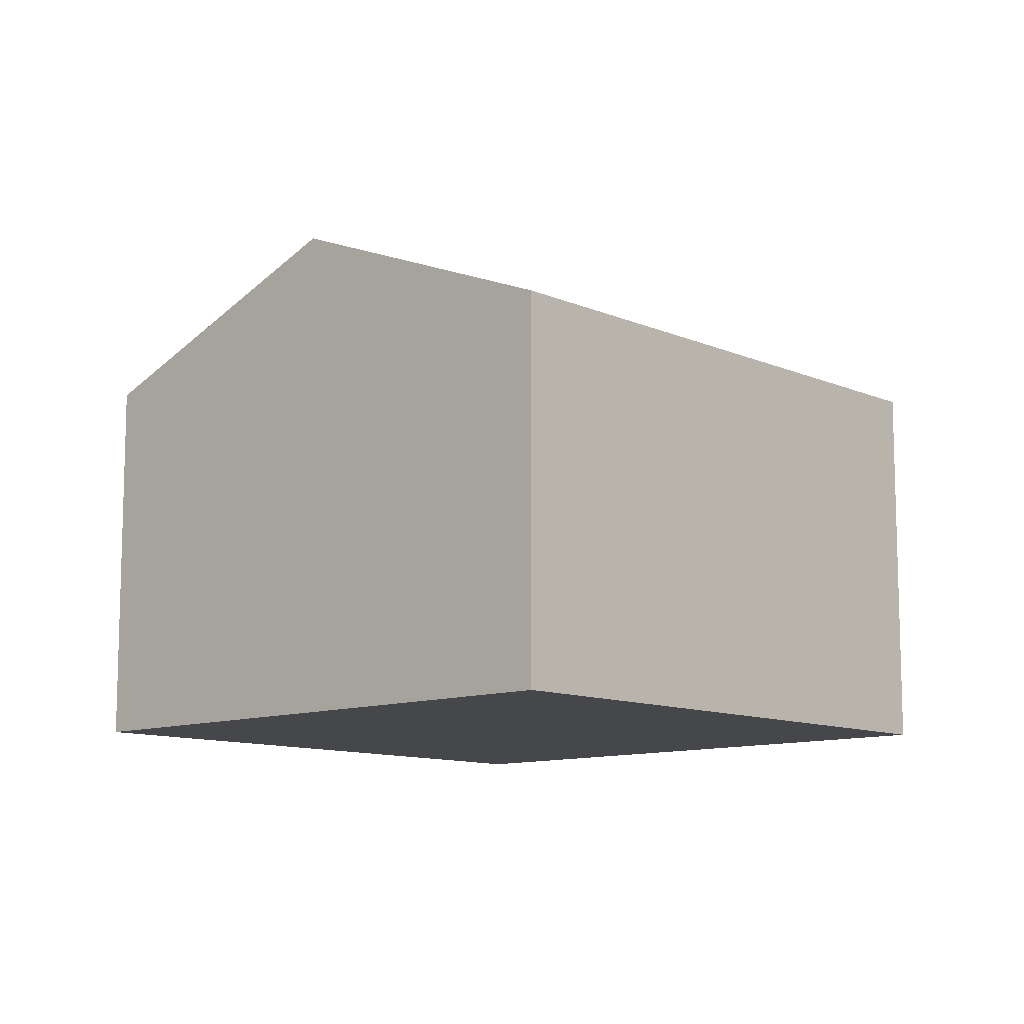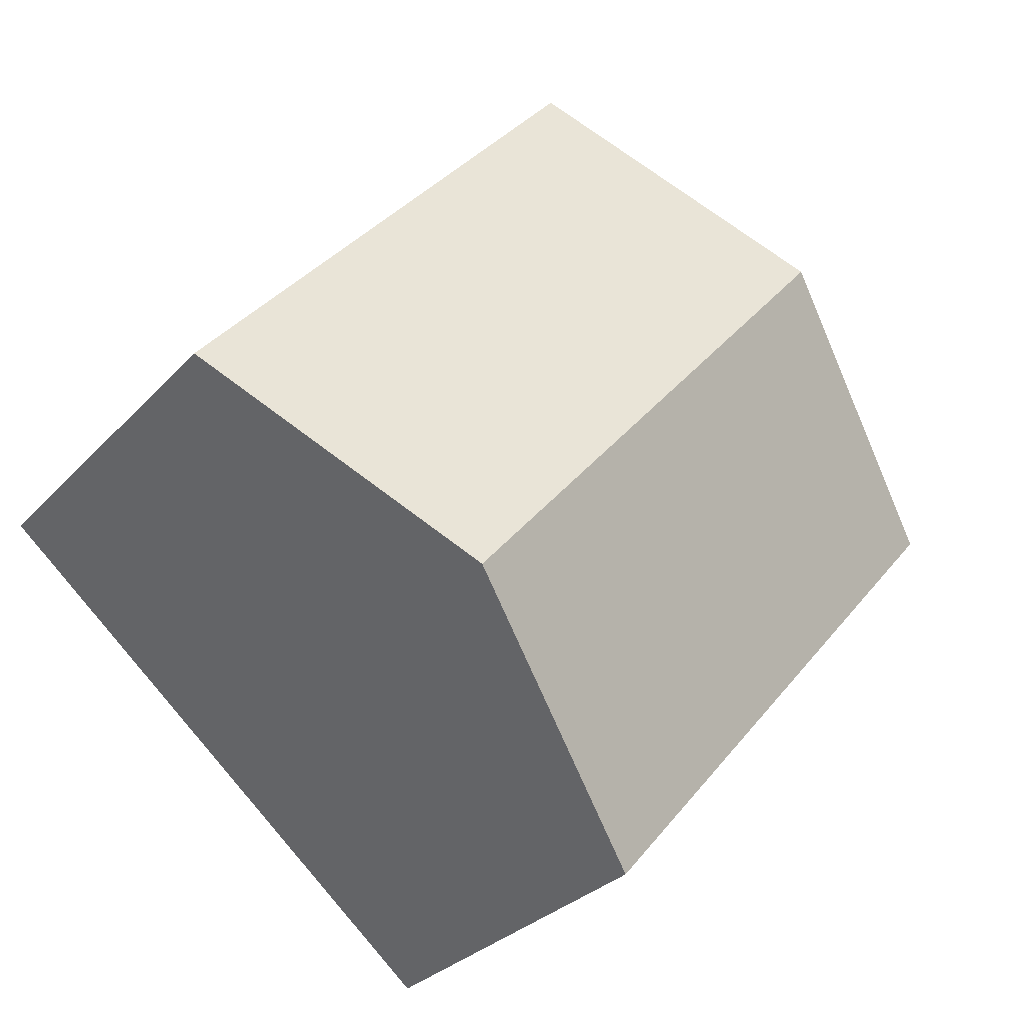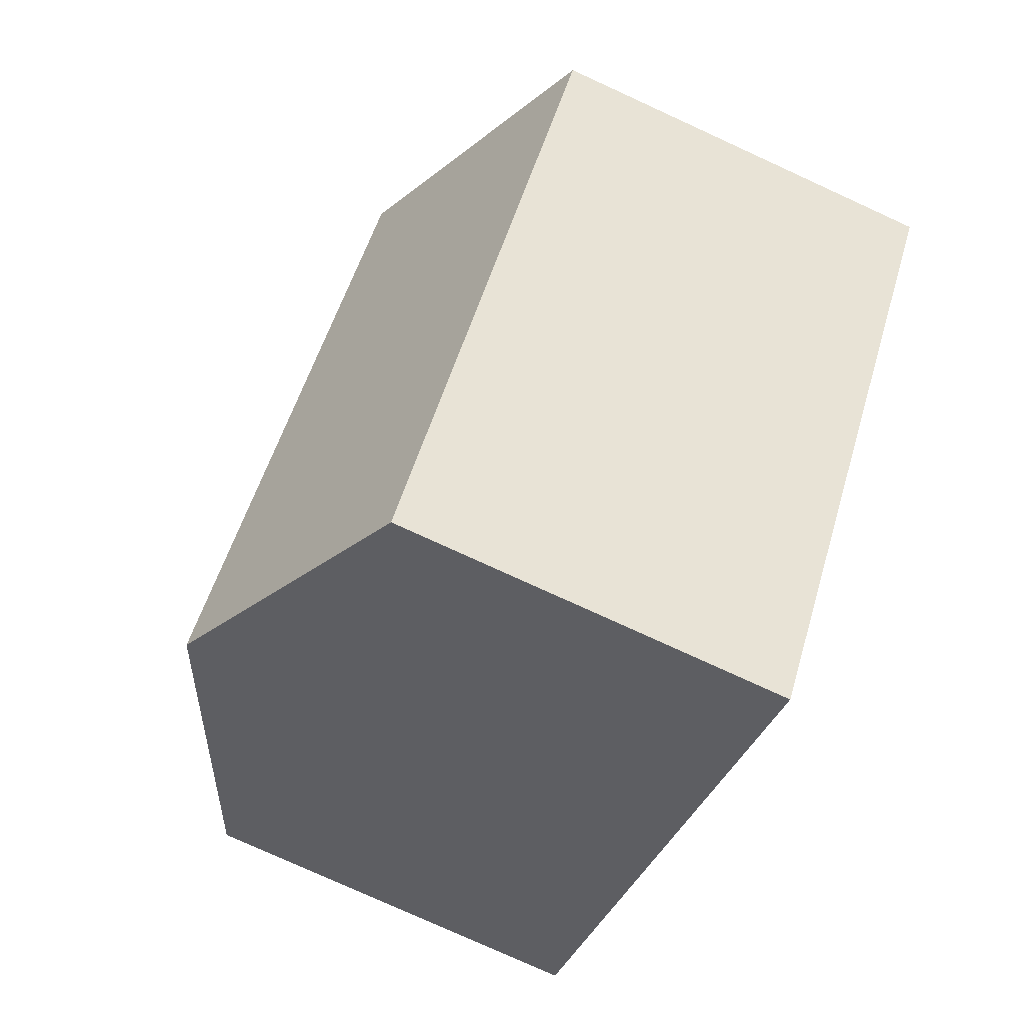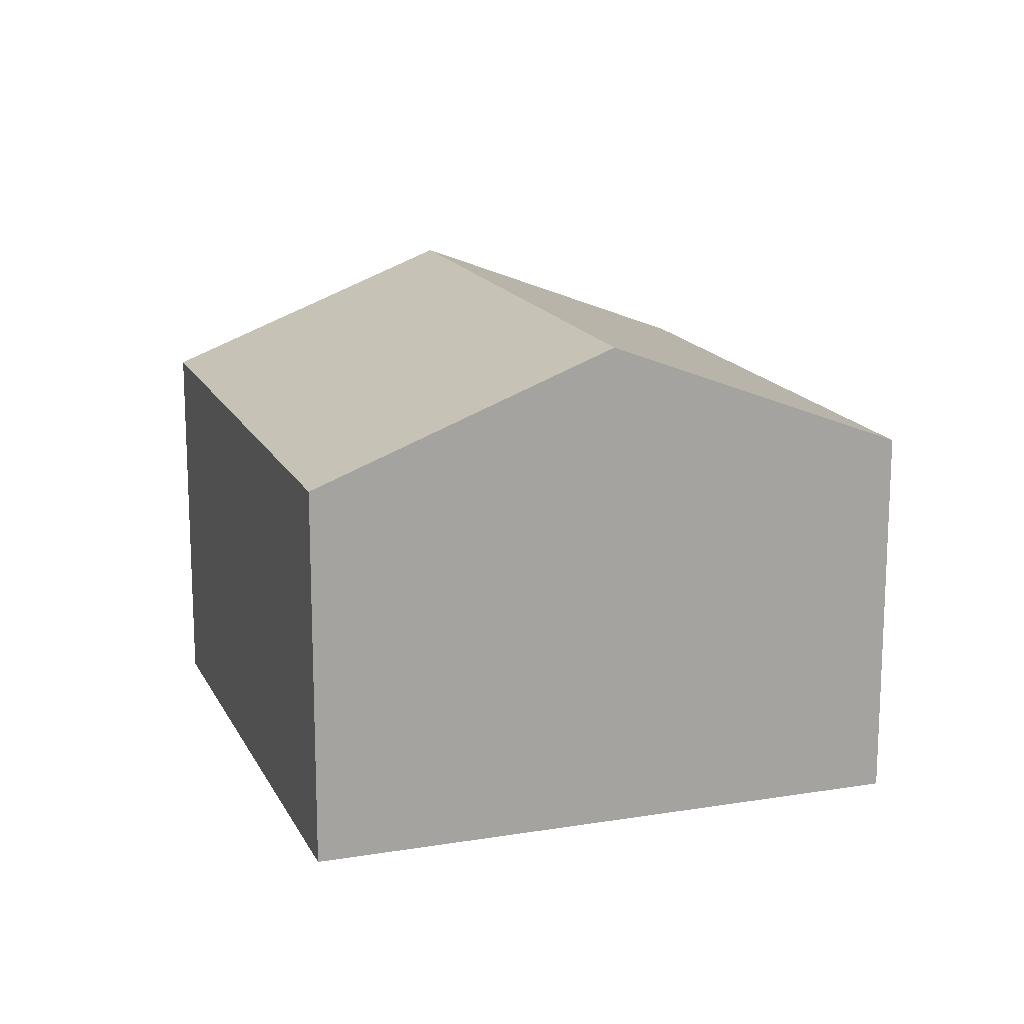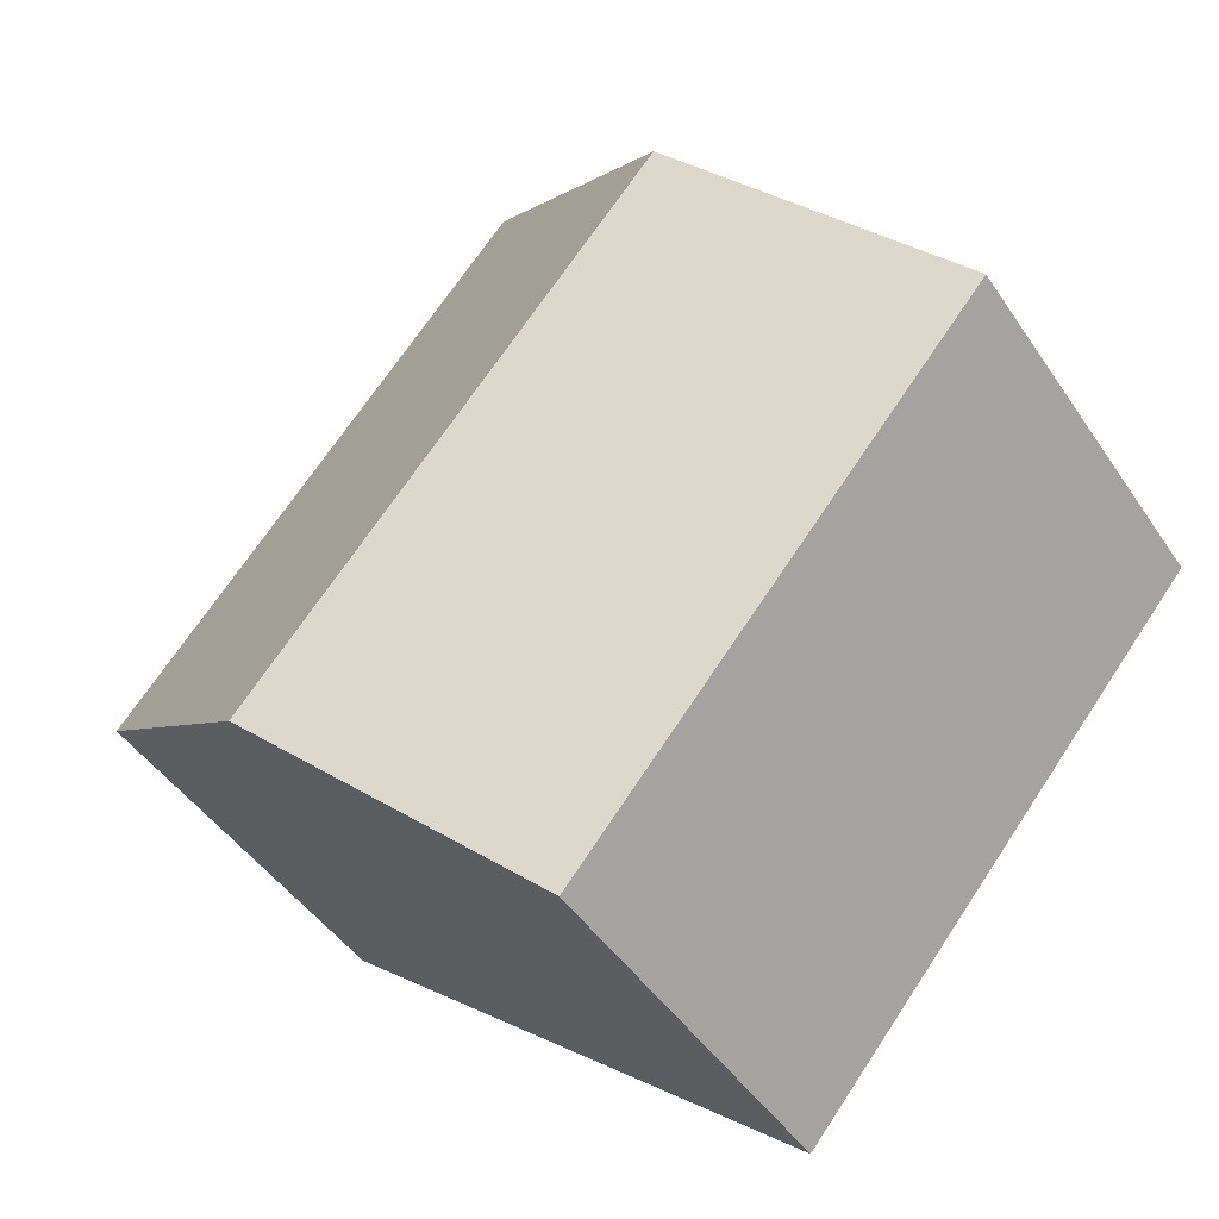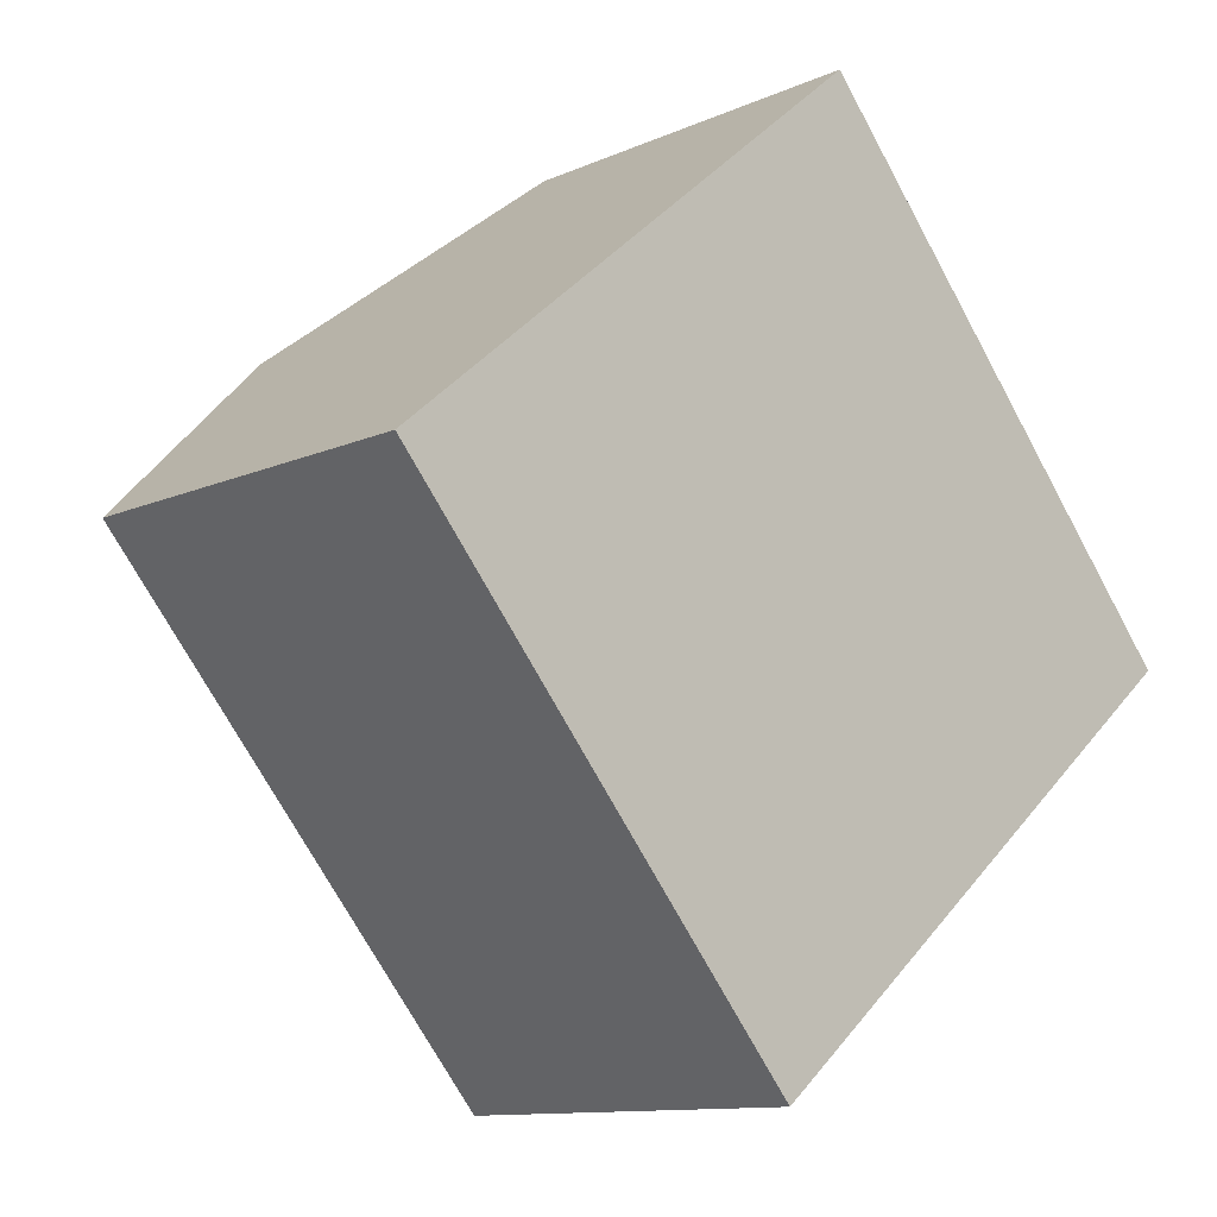
<metadata>
{"format":"obj","ext":"obj","renderer":"f3d","projection":"perspective","resolution":1024,"background":"white","views":[{"elev":-10.8,"azim":2.6,"up":"+Y"},{"elev":-29.9,"azim":146.2,"up":"+Z"},{"elev":-77.3,"azim":-114.6,"up":"+Z"},{"elev":15.9,"azim":120.9,"up":"+Y"},{"elev":-45.5,"azim":-148.3,"up":"+Z"},{"elev":-11.2,"azim":-42.4,"up":"+Z"}]}
</metadata>
<code>
v  16.65 7.296 -1.375
v  4.524 9.56 3.819
v  9.048 7.296 7.637
v  12.13 9.56 -5.193
v  7.605 7.296 -9.011
v  0 7.296 4.468e-16
v  7.605 5.518e-16 -9.011
v  0 0 0
v  4.524 -2.338e-16 3.819
v  9.048 -4.676e-16 7.637
v  16.65 8.419e-17 -1.375
v  12.13 3.18e-16 -5.193
g defaultobject
f 1 2 3
f 2 1 4
f 5 2 4
f 2 5 6
f 7 6 5
f 6 7 8
f 8 2 6
f 2 8 3
f 3 8 9
f 3 9 10
f 10 1 3
f 1 10 11
f 4 7 5
f 7 4 1
f 7 1 12
f 12 1 11
f 9 11 10
f 11 9 8
f 11 8 7
f 11 7 12

</code>
